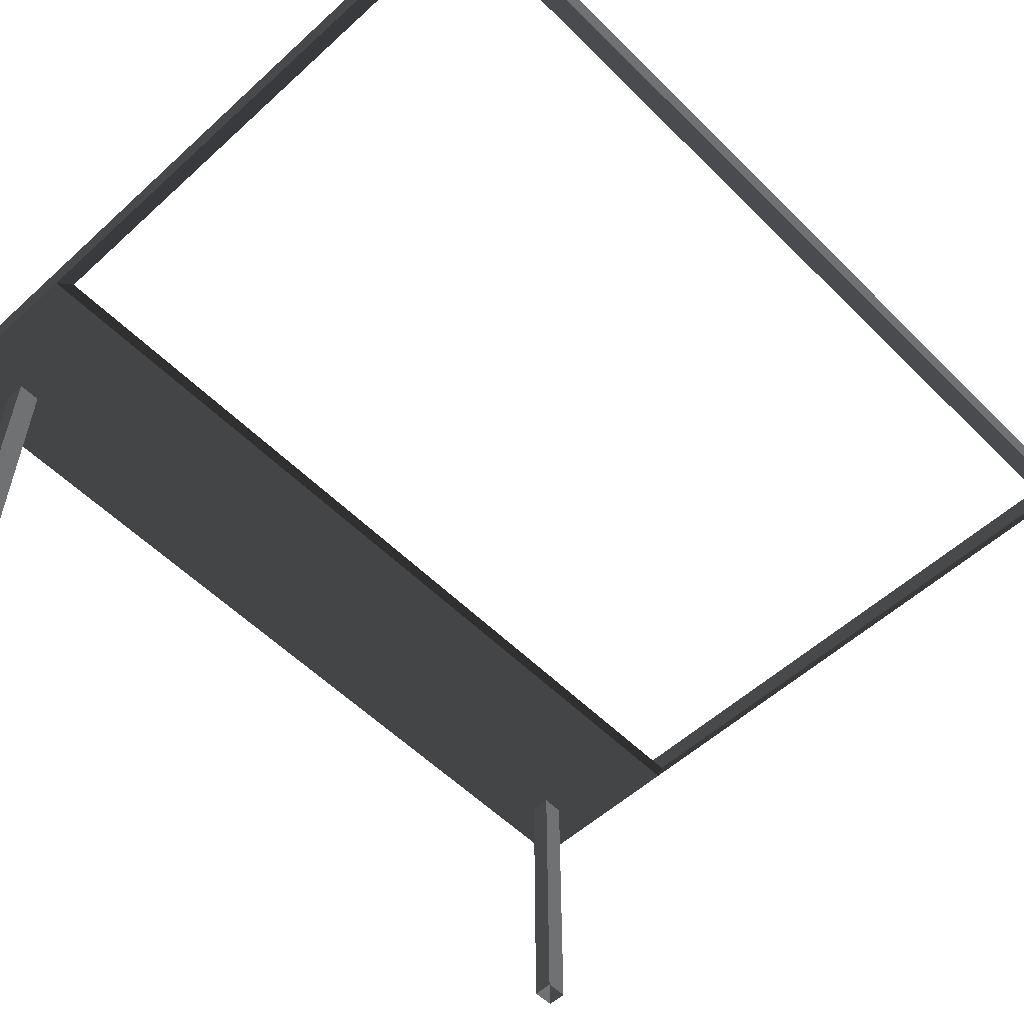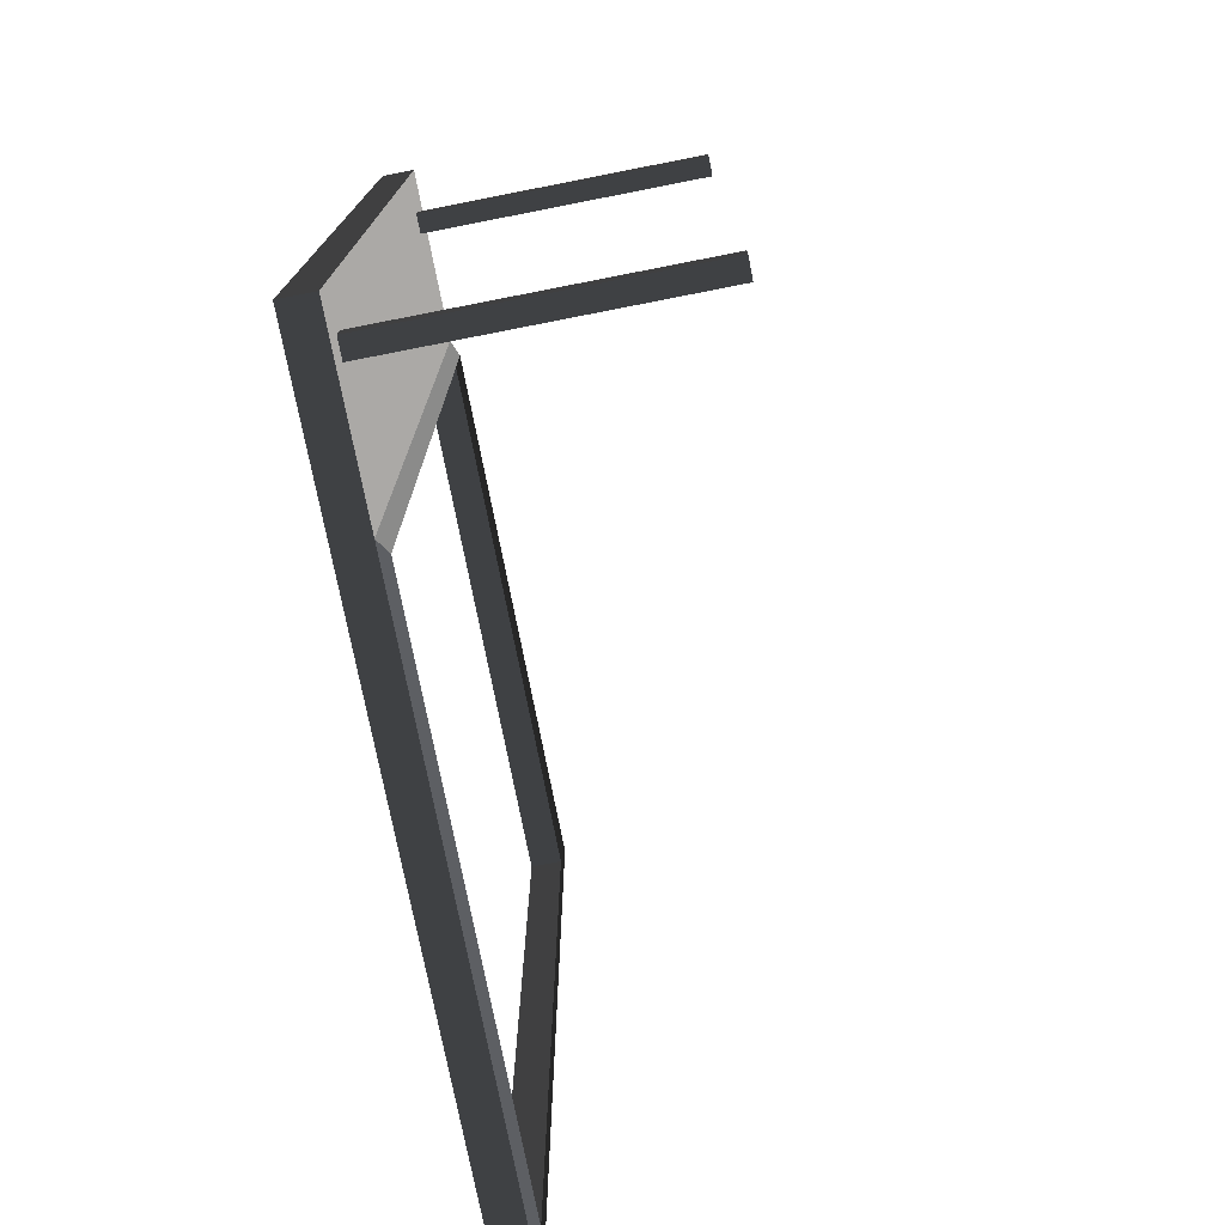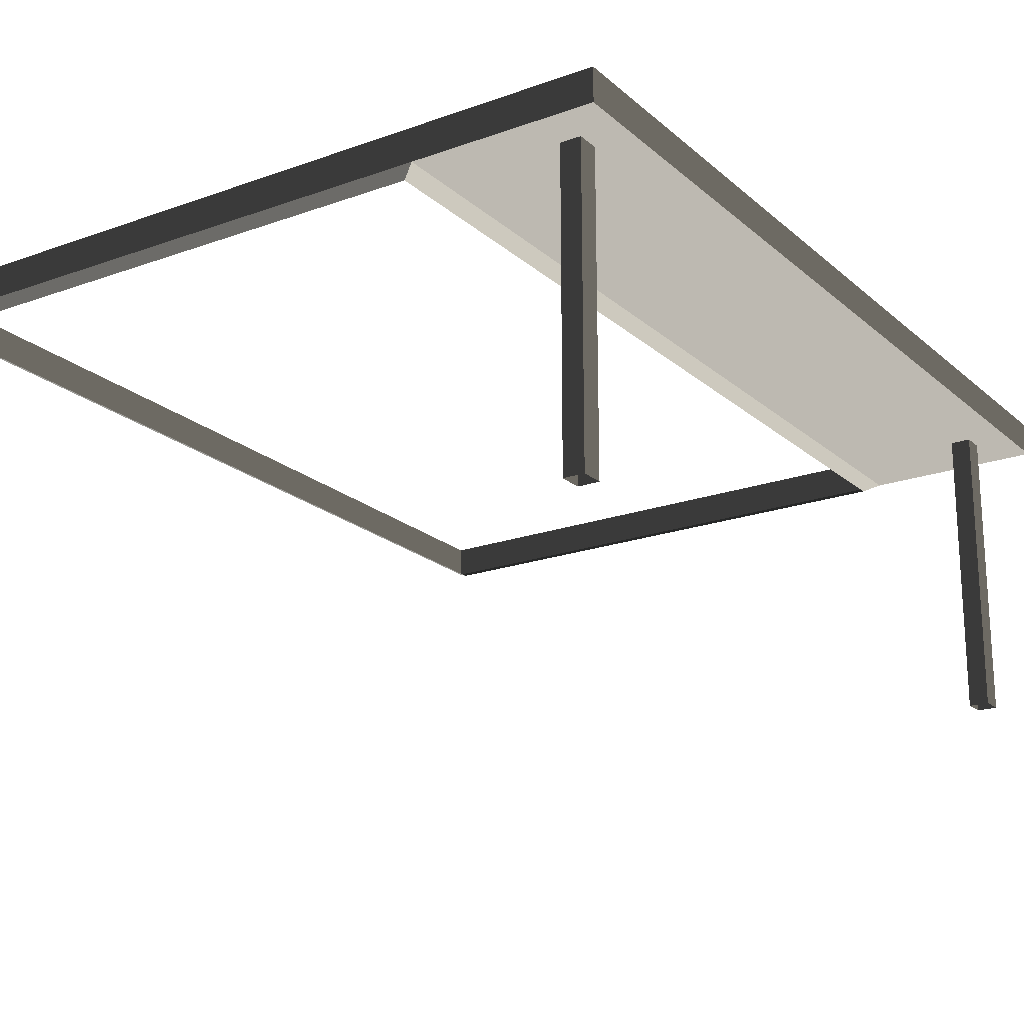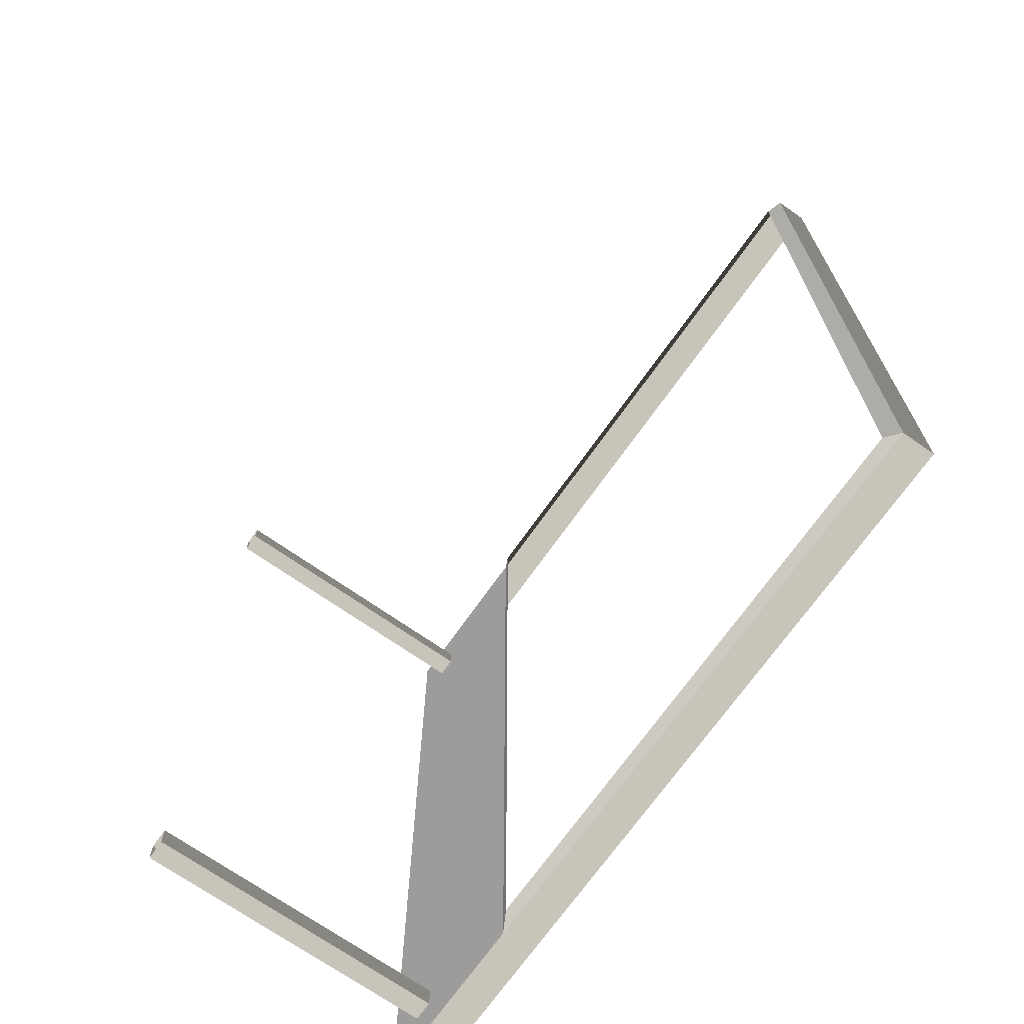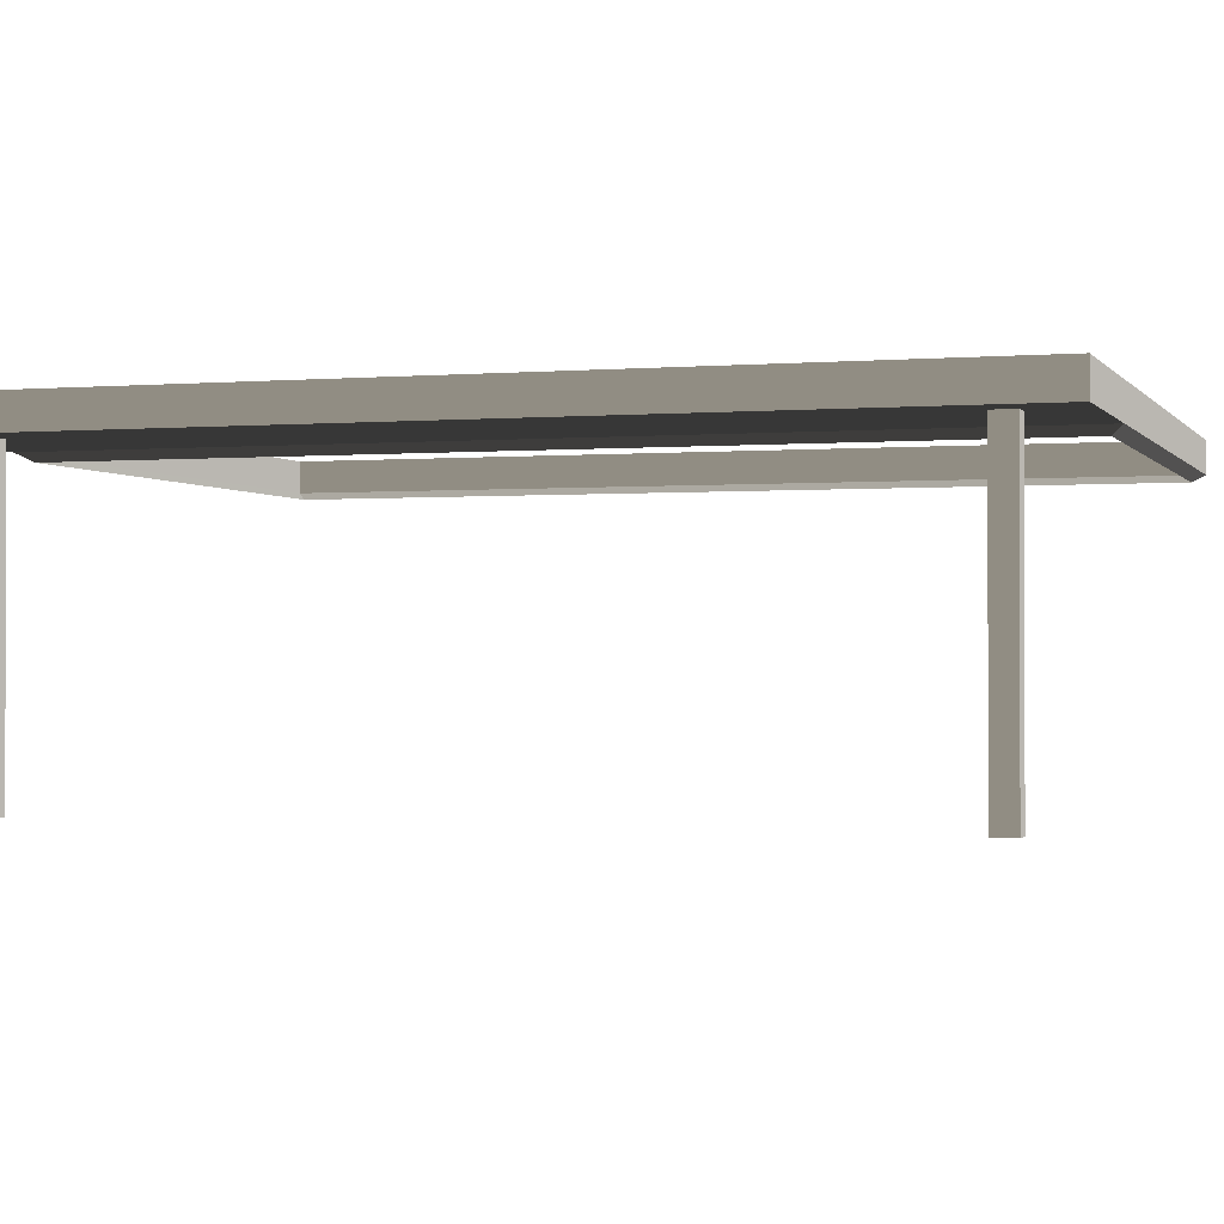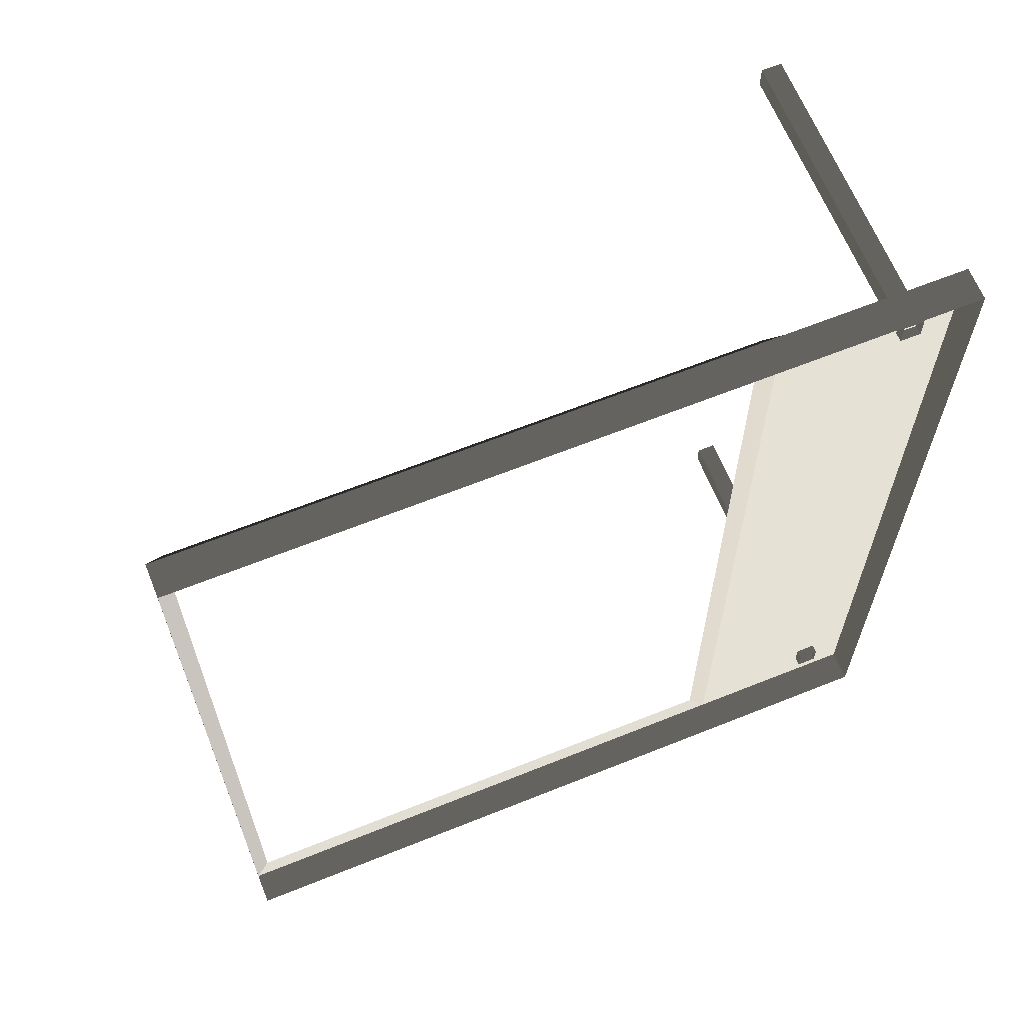
<metadata>
{"format":"obj","ext":"obj","renderer":"f3d","projection":"perspective","resolution":1024,"background":"white","views":[{"elev":-55.1,"azim":-136.2,"up":"+Z"},{"elev":-75.5,"azim":101.1,"up":"+Y"},{"elev":-20.1,"azim":33.4,"up":"+Z"},{"elev":-70.2,"azim":-125.1,"up":"+Y"},{"elev":-1.1,"azim":107.7,"up":"+Z"},{"elev":64.7,"azim":-22.0,"up":"+Y"}]}
</metadata>
<code>
v -0.9954 -2.047 0.4622
v -0.8321 -2.17 0.5438
v -0.8321 7.496 0.5438
v -0.9954 7.374 0.4622
v -0.8321 7.496 0.5438
v -0.8321 7.496 0.8882
v -6.965 7.496 0.8882
v -6.965 7.496 0.5438
v -6.802 7.374 0.4622
v -6.965 7.496 0.5438
v -6.965 -2.17 0.5438
v -6.802 -2.047 0.4622
v -6.802 -2.047 0.4622
v -6.965 -2.17 0.5438
v -0.8321 -2.17 0.5438
v -0.9954 -2.047 0.4622
v -0.9954 7.374 0.4622
v -0.8321 7.496 0.5438
v -6.965 7.496 0.5438
v -6.802 7.374 0.4622
v -0.8321 -2.17 0.8882
v 1.053 -2.17 0.8882
v 1.053 -2.17 0.5438
v -0.8321 -2.17 0.5438
v -6.965 -2.17 0.5438
v -6.965 -2.17 0.8882
v -6.965 7.496 0.5438
v -6.965 7.496 0.8882
v -6.965 -2.17 0.8882
v -6.965 -2.17 0.5438
v 1.053 -2.17 0.5438
v 1.053 -2.17 0.8882
v 1.053 7.496 0.8882
v 1.053 7.496 0.5438
v -0.8321 -2.17 0.5438
v 1.053 -2.17 0.5438
v 1.053 7.496 0.5438
v -0.8321 7.496 0.5438
v -0.8321 7.496 0.5438
v 1.053 7.496 0.5438
v 1.053 7.496 0.8882
v -0.8321 7.496 0.8882
v 0.6585 -1.737 -2.58
v 0.6585 -1.737 0.6378
v 0.6585 -1.504 0.6378
v 0.6585 -1.504 -2.58
v 0.4467 -1.737 -2.58
v 0.4467 -1.504 -2.58
v 0.4467 -1.504 0.6378
v 0.4467 -1.737 0.6378
v 0.6585 -1.504 -2.58
v 0.6585 -1.504 0.6378
v 0.4467 -1.504 0.6378
v 0.4467 -1.504 -2.58
v 0.6585 -1.737 0.6378
v 0.6585 -1.737 -2.58
v 0.4467 -1.737 -2.58
v 0.4467 -1.737 0.6378
v 0.6585 6.696 -2.58
v 0.6585 6.696 0.6378
v 0.6585 6.929 0.6378
v 0.6585 6.929 -2.58
v 0.4467 6.696 -2.58
v 0.4466 6.929 -2.58
v 0.4466 6.929 0.6378
v 0.4467 6.696 0.6378
v 0.6585 6.929 -2.58
v 0.6585 6.929 0.6378
v 0.4466 6.929 0.6378
v 0.4466 6.929 -2.58
v 0.6585 6.696 0.6378
v 0.6585 6.696 -2.58
v 0.4467 6.696 -2.58
v 0.4467 6.696 0.6378
g Building.014_33376_222
f 1 3 2
f 1 4 3
f 5 7 6
f 5 8 7
f 9 11 10
f 9 12 11
f 13 15 14
f 13 16 15
f 17 19 18
f 17 20 19
f 21 23 22
f 21 24 23
f 25 24 21
f 25 21 26
f 27 29 28
f 27 30 29
f 31 33 32
f 31 34 33
f 35 37 36
f 35 38 37
f 39 41 40
f 39 42 41
f 43 45 44
f 43 46 45
f 47 49 48
f 47 50 49
f 51 53 52
f 51 54 53
f 55 57 56
f 55 58 57
f 59 61 60
f 59 62 61
f 63 65 64
f 63 66 65
f 67 69 68
f 67 70 69
f 71 73 72
f 71 74 73

</code>
